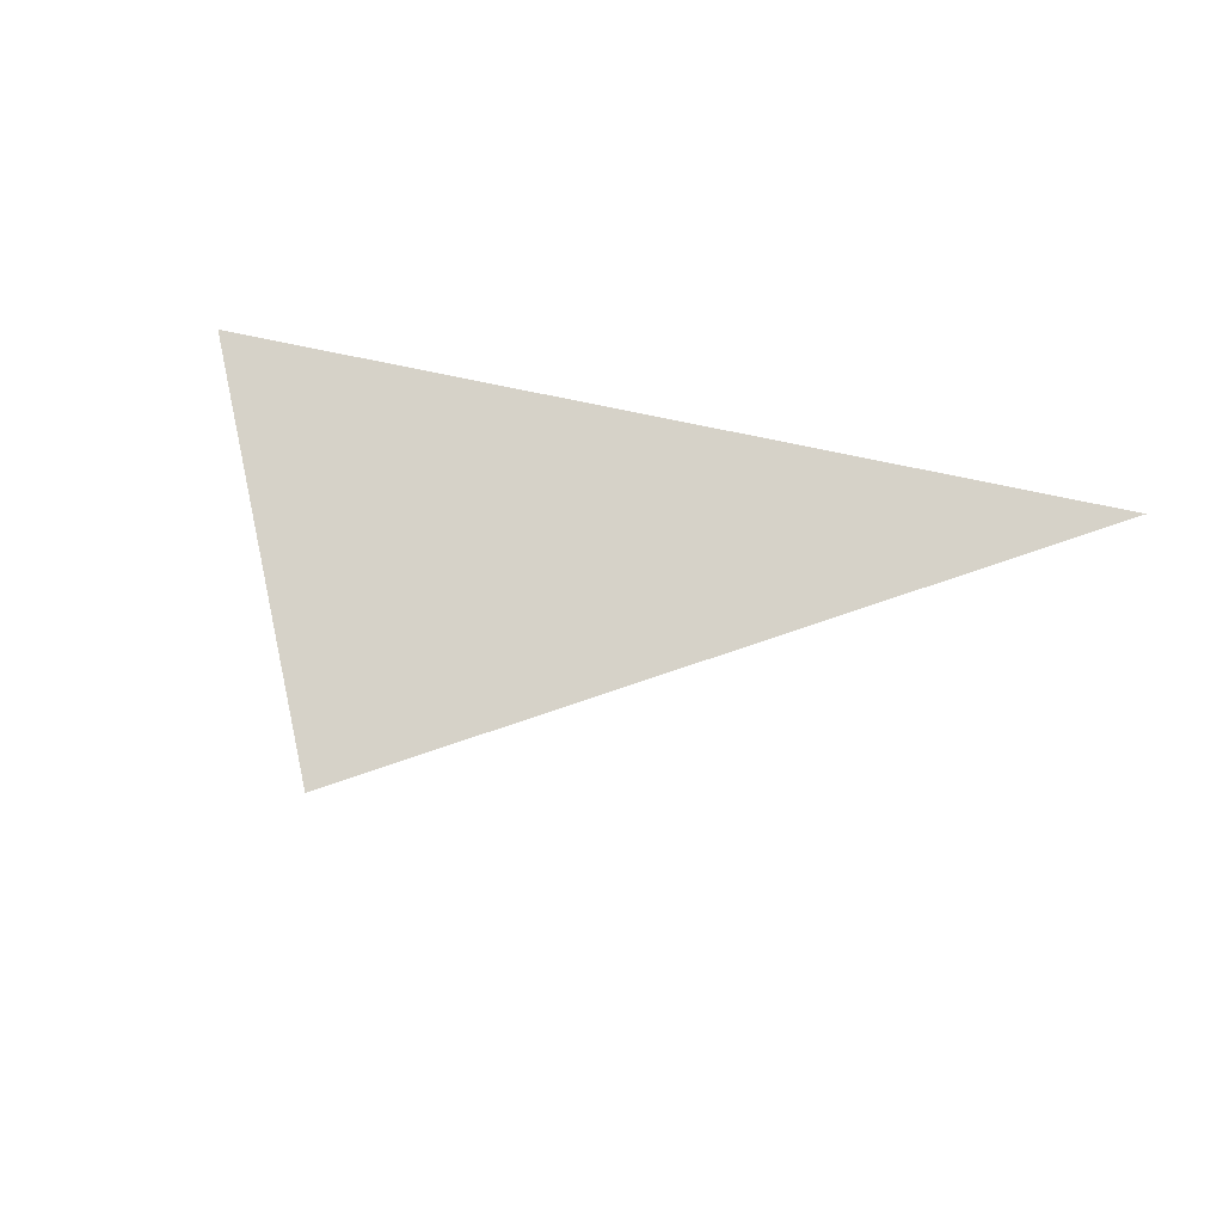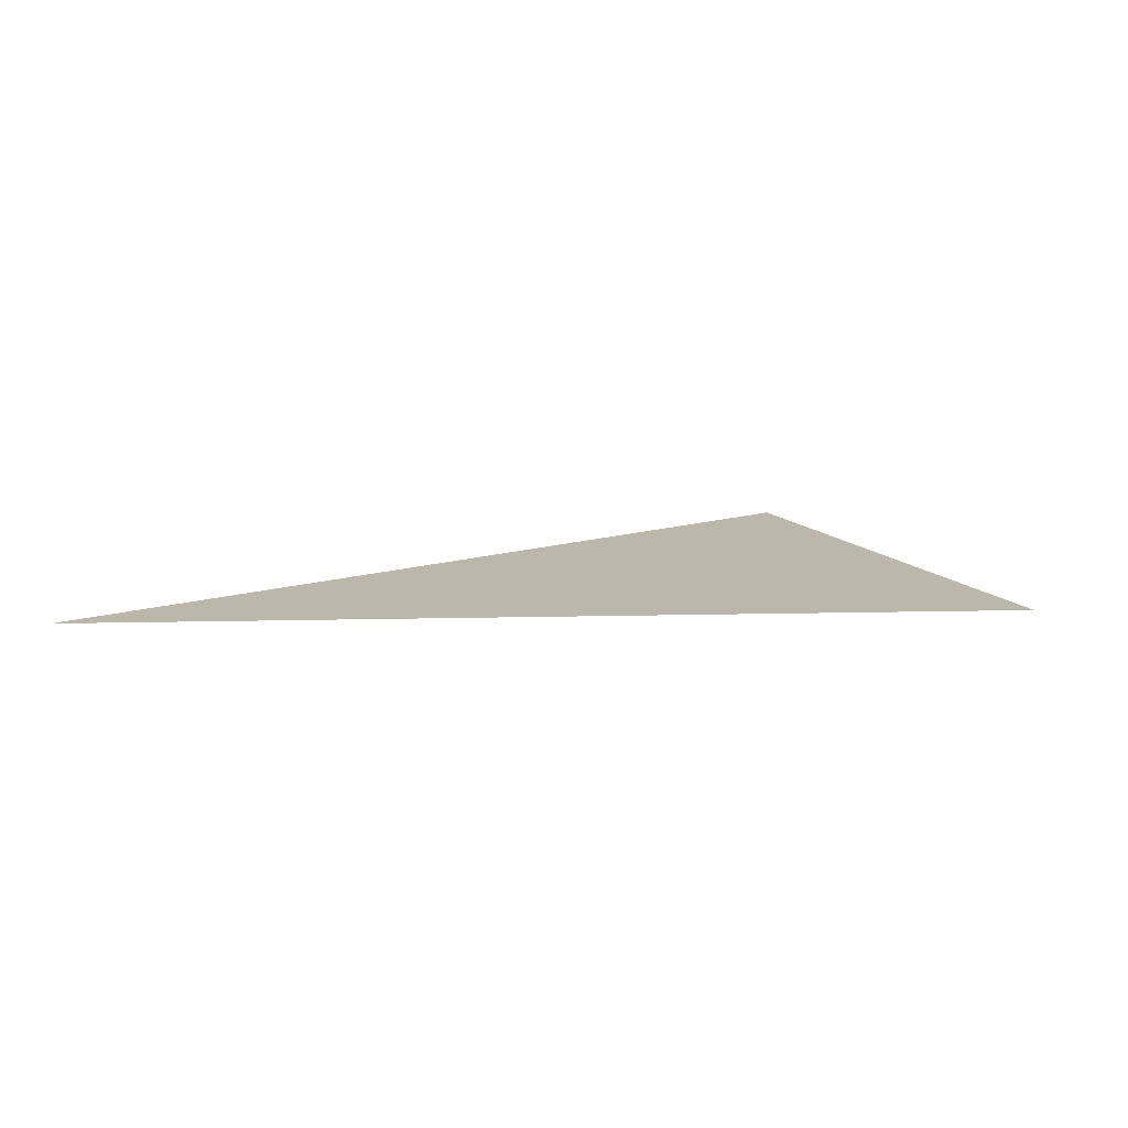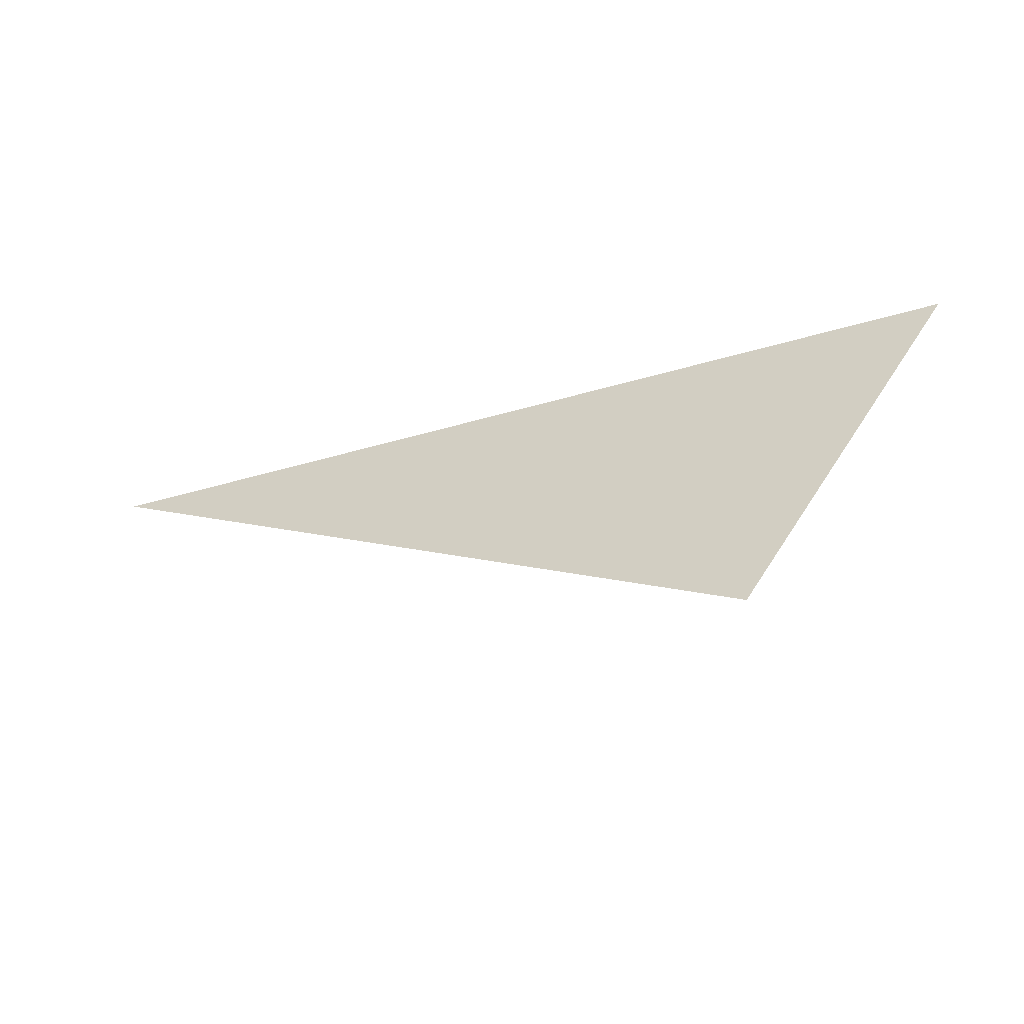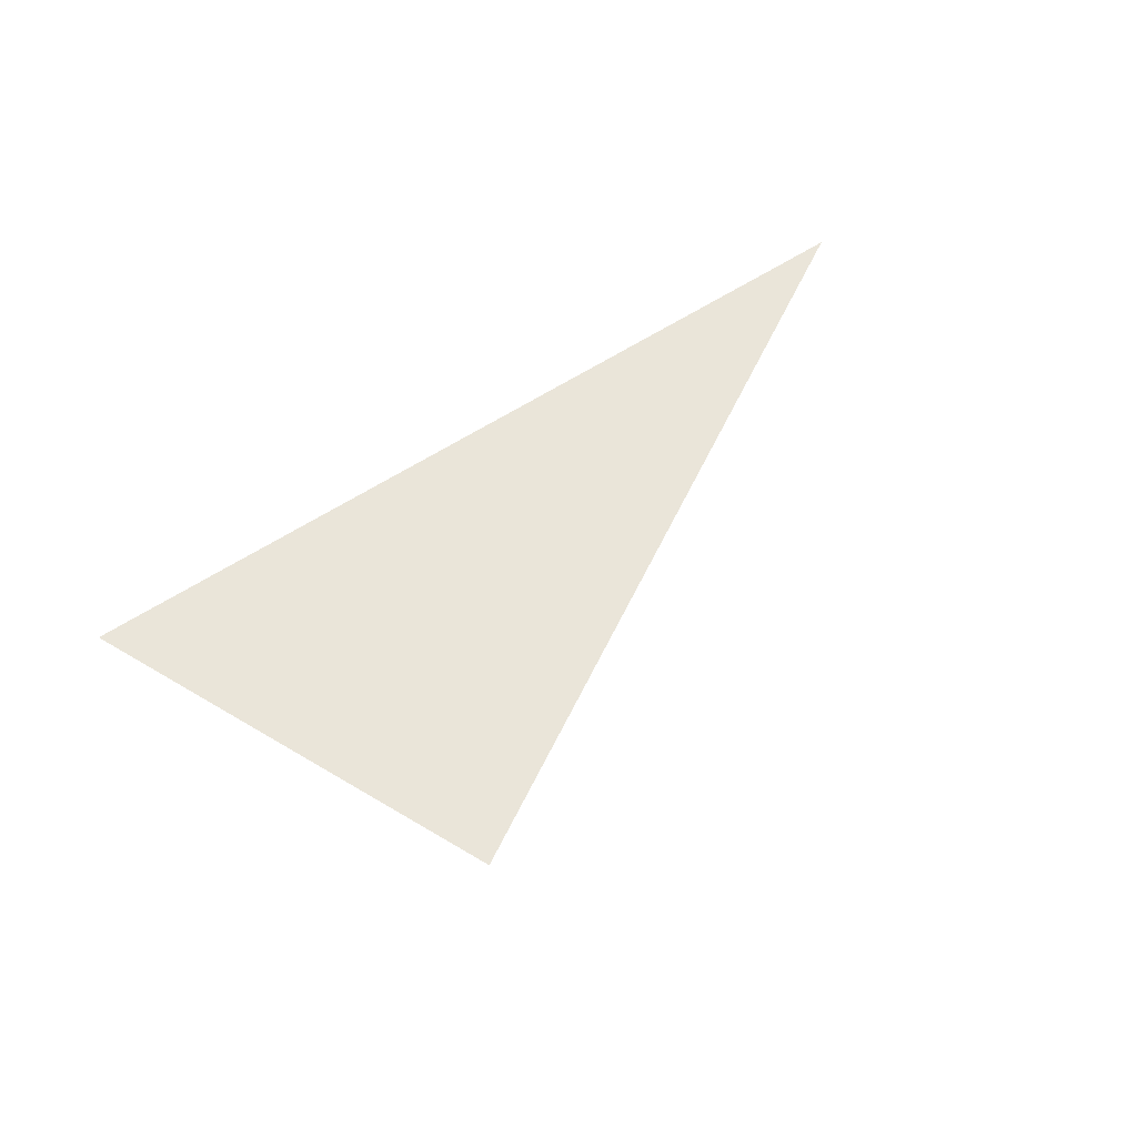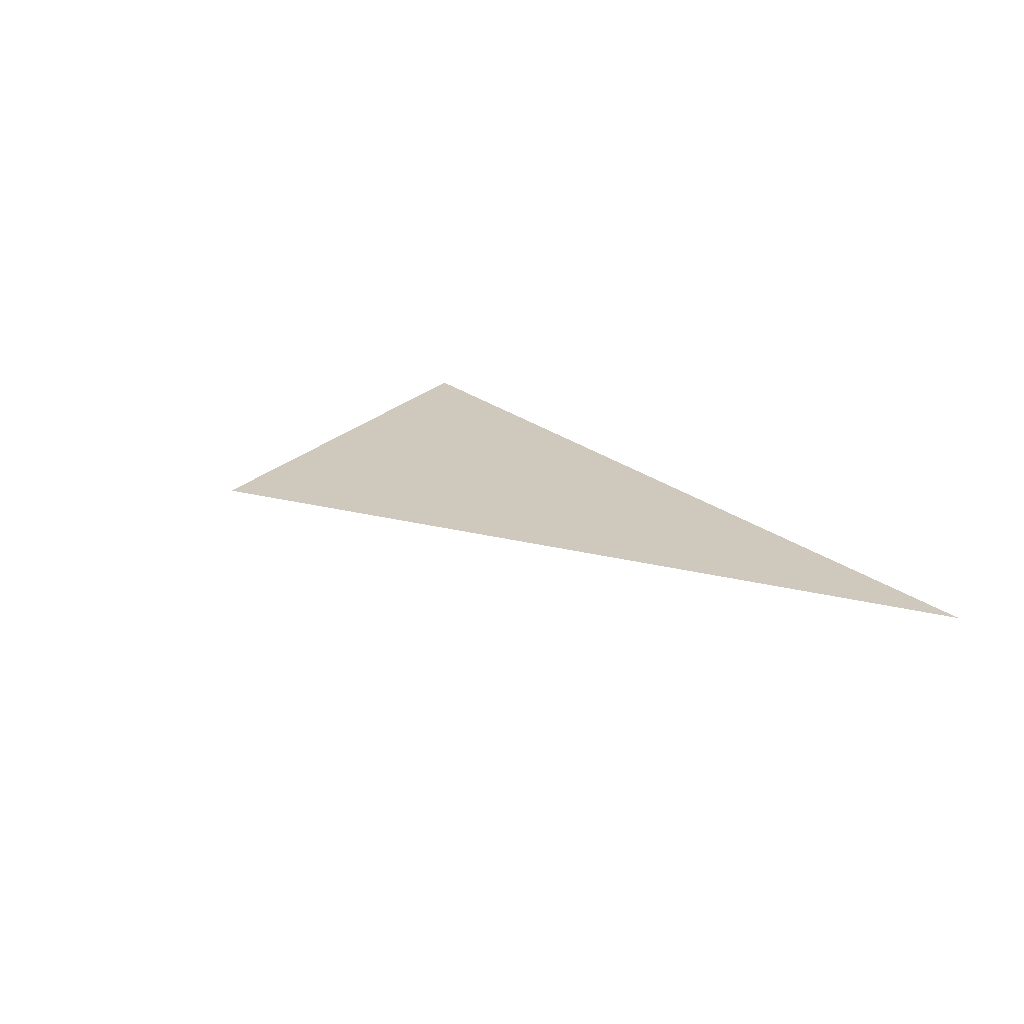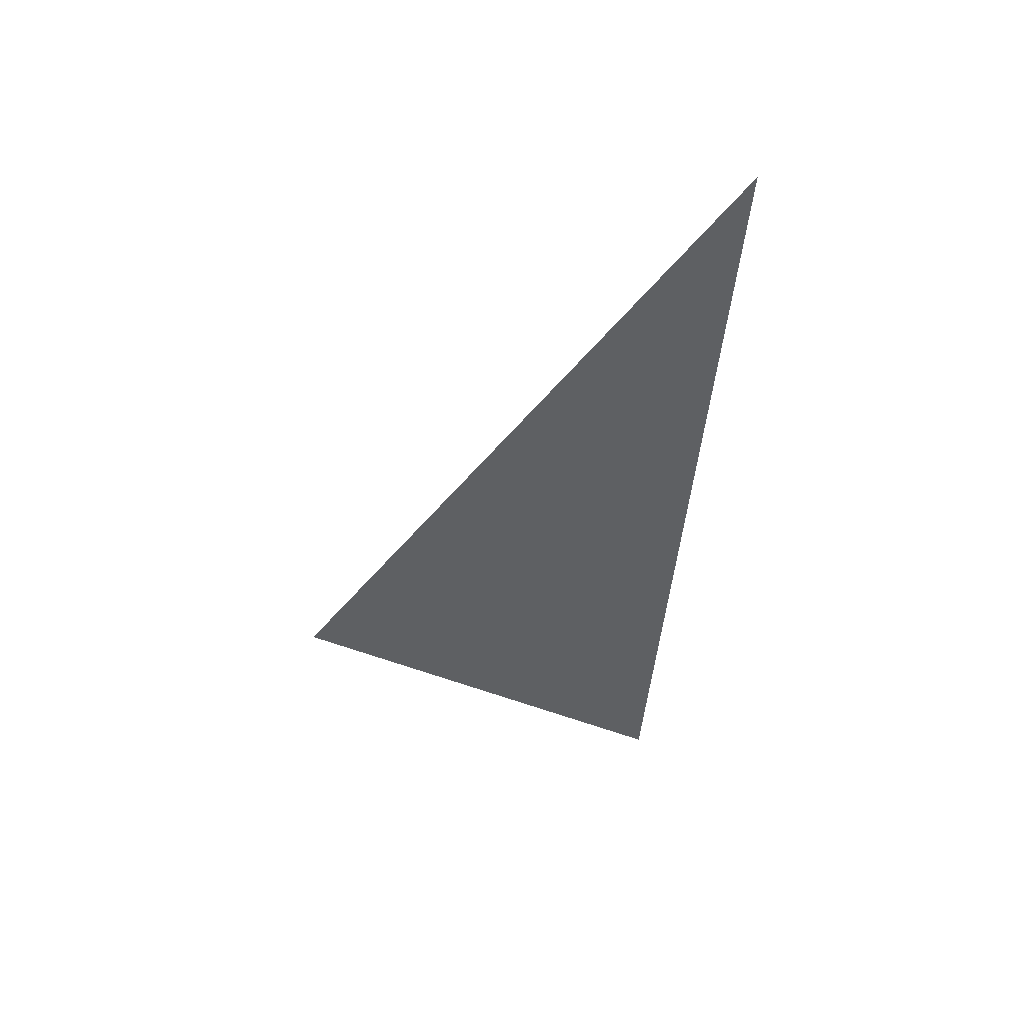
<metadata>
{"format":"obj","ext":"obj","renderer":"f3d","projection":"perspective","resolution":1024,"background":"white","views":[{"elev":78.0,"azim":18.8,"up":"+Z"},{"elev":14.3,"azim":-175.8,"up":"+Z"},{"elev":-57.4,"azim":-159.9,"up":"+Y"},{"elev":58.4,"azim":-27.2,"up":"+Z"},{"elev":22.4,"azim":61.3,"up":"+Z"},{"elev":-42.3,"azim":93.1,"up":"+Z"}]}
</metadata>
<code>
v 1235 -791.9 0
v -715.2 2447 0
v 6676 3365 0
o objeto
f -3 -2 -1

</code>
